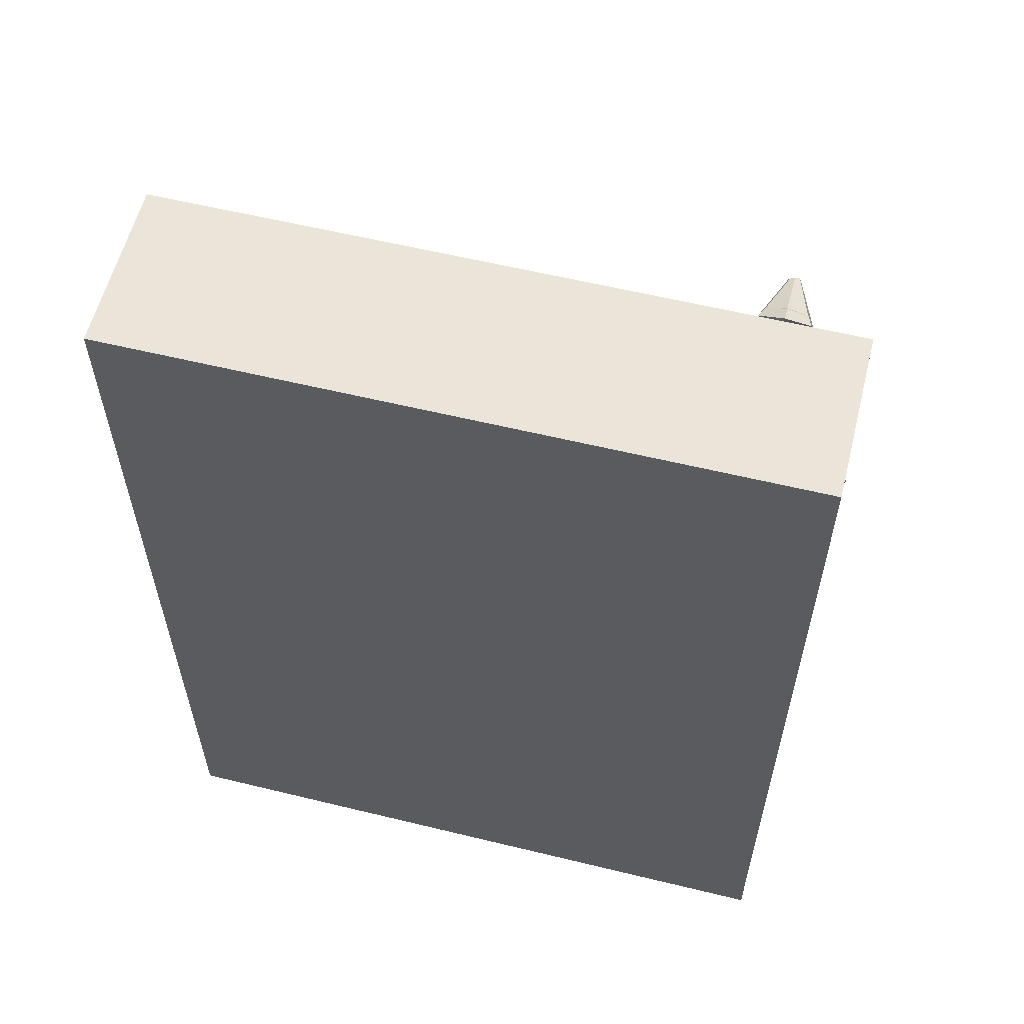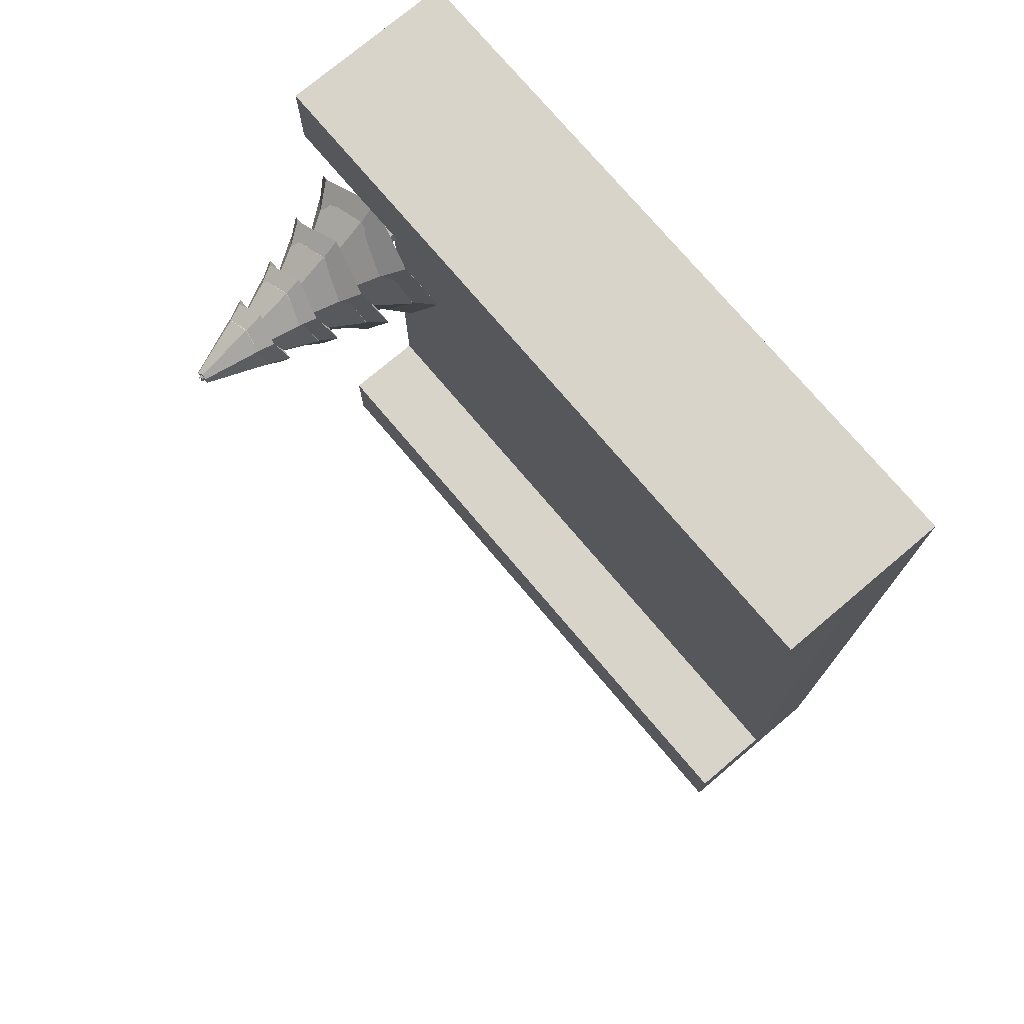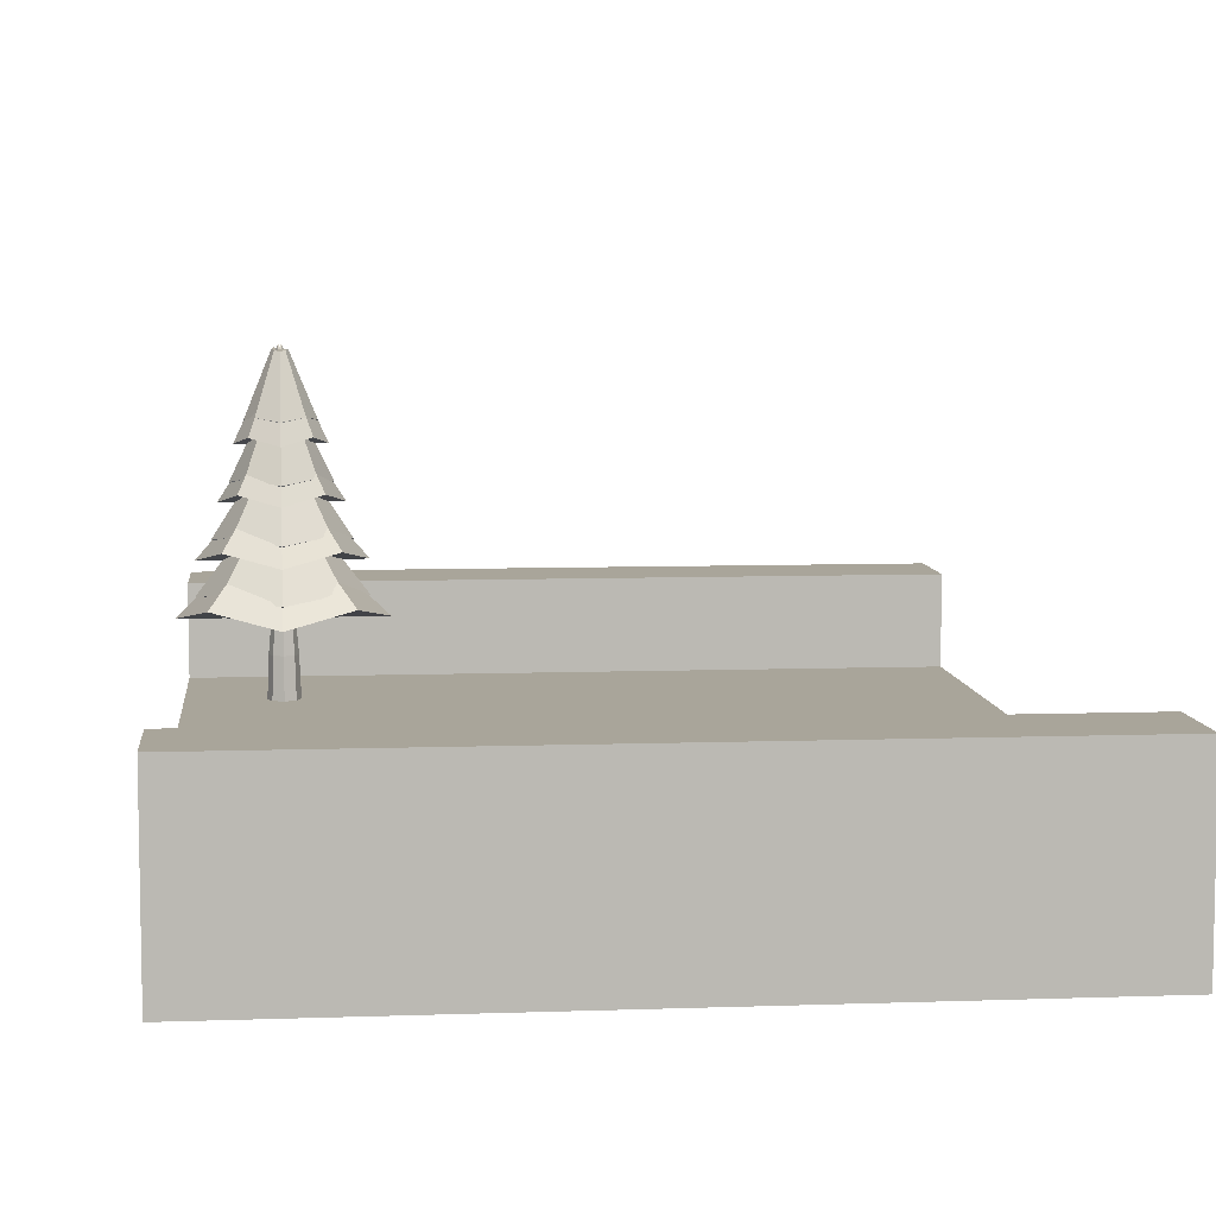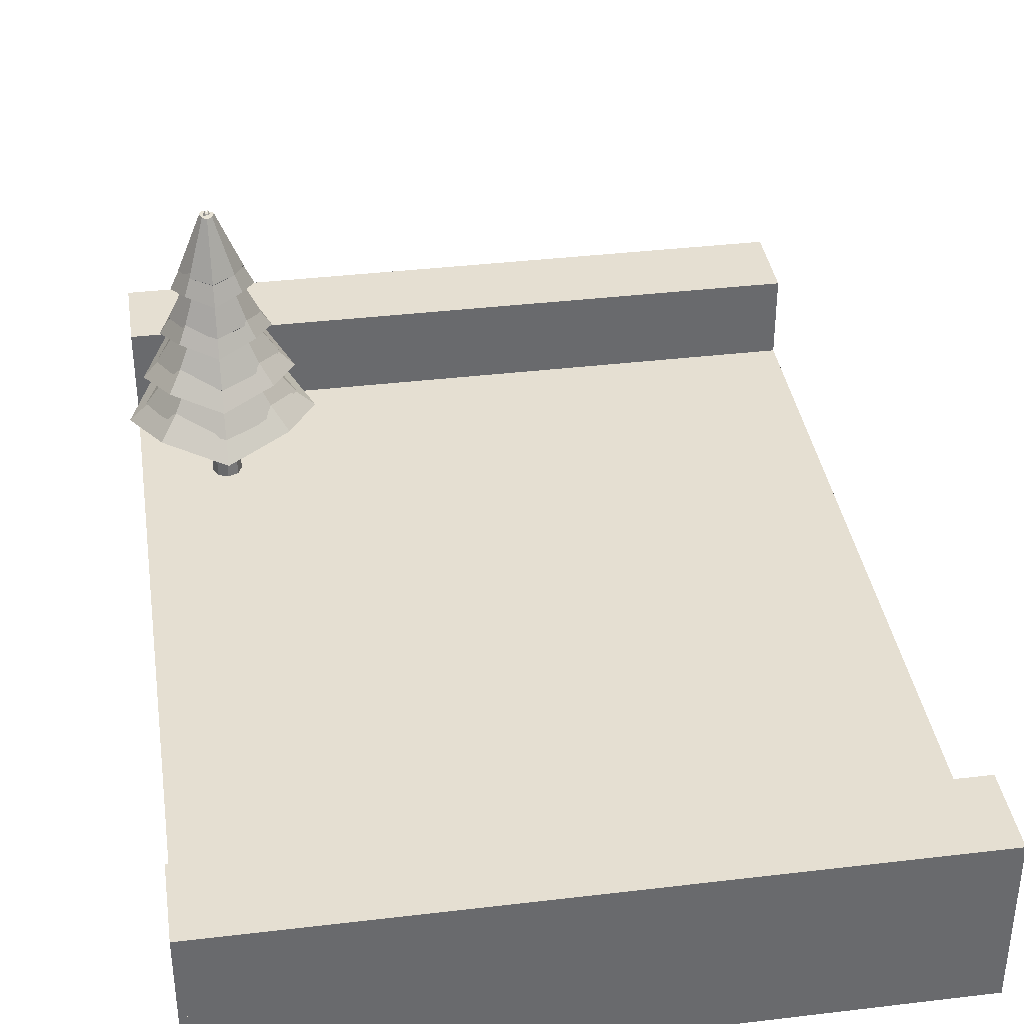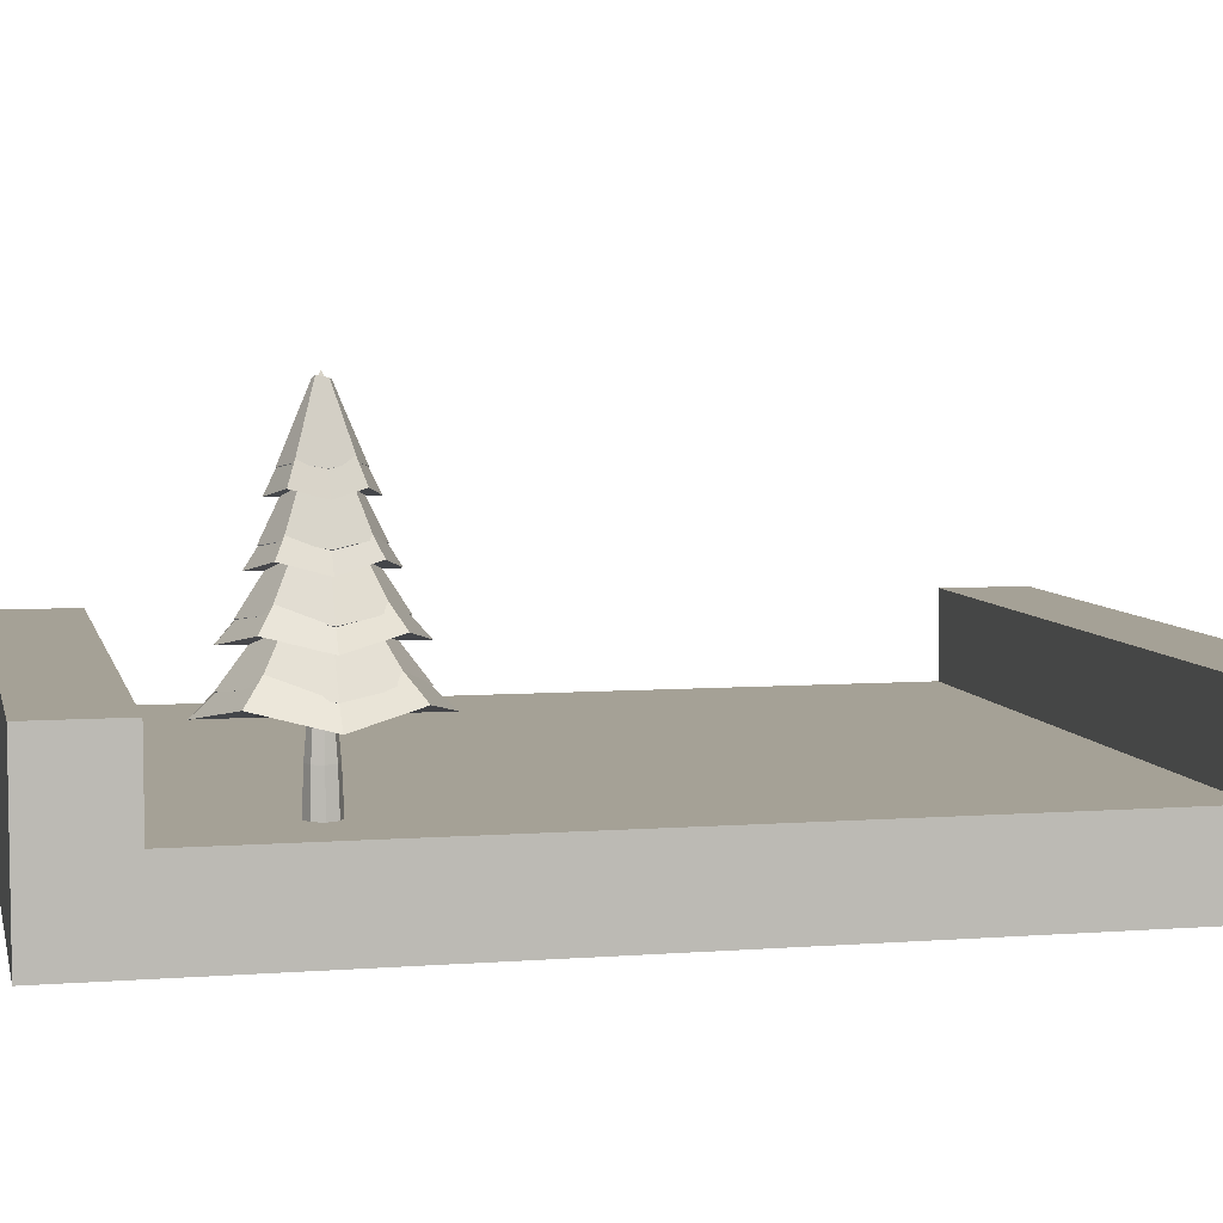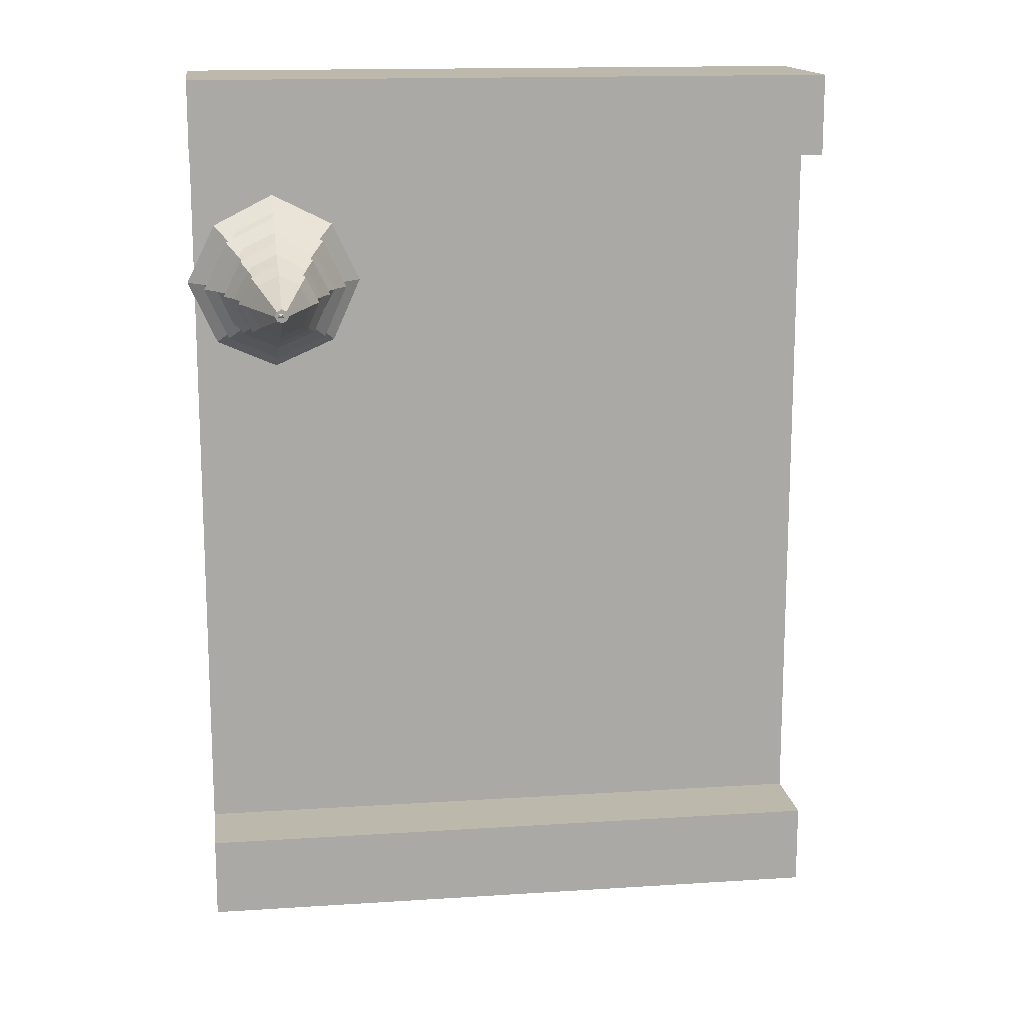
<metadata>
{"format":"obj","ext":"obj","renderer":"f3d","projection":"perspective","resolution":1024,"background":"white","views":[{"elev":58.7,"azim":14.1,"up":"+Z"},{"elev":75.1,"azim":-130.2,"up":"+Z"},{"elev":7.5,"azim":174.3,"up":"+Y"},{"elev":37.3,"azim":171.3,"up":"+Y"},{"elev":6.1,"azim":77.2,"up":"+Y"},{"elev":14.9,"azim":172.0,"up":"+Z"}]}
</metadata>
<code>
o Cube
v 4 0.5 -6
v 4 -0.5 -6
v 4 0.5 5
v 4 -0.5 5
v -4 0.5 -6
v -4 -0.5 -6
v -4 0.5 5
v -4 -0.5 5
f 1 5 7 3
f 4 3 7 8
f 8 7 5 6
f 6 2 4 8
f 2 1 3 4
f 6 5 1 2
o Cube.001
v 4 1.5 4
v 4 0.5 4
v 4 1.5 5
v 4 0.5 5
v -4 1.5 4
v -4 0.5 4
v -4 1.5 5
v -4 0.5 5
f 9 13 15 11
f 12 11 15 16
f 16 15 13 14
f 14 10 12 16
f 10 9 11 12
f 14 13 9 10
o Cube.002
v 4 1.5 -6
v 4 0.5 -6
v 4 1.5 -5
v 4 0.5 -5
v -4 1.5 -6
v -4 0.5 -6
v -4 1.5 -5
v -4 0.5 -5
f 17 21 23 19
f 20 19 23 24
f 24 23 21 22
f 22 18 20 24
f 18 17 19 20
f 22 21 17 18
o tree_Cylinder.003
v 3 1.486 1.988
v 3 3.983 2.418
v 3.353 1.557 2.147
v 3.056 3.996 2.444
v 3.512 1.486 2.5
v 3.081 4.011 2.5
v 3.353 1.557 2.853
v 3.056 4.02 2.556
v 3 1.486 3.012
v 3 3.988 2.582
v 2.647 1.557 2.853
v 2.944 3.996 2.556
v 2.488 1.486 2.5
v 2.919 4.006 2.5
v 2.647 1.557 2.147
v 2.944 3.996 2.444
v 3 1.48 1.924
v 3 1.988 1.963
v 3 2.563 2.081
v 3 3.139 2.194
v 3.21 3.187 2.29
v 3.287 2.625 2.213
v 3.368 2.065 2.132
v 3.395 1.568 2.105
v 3.306 3.139 2.5
v 3.419 2.563 2.5
v 3.537 1.988 2.5
v 3.576 1.48 2.5
v 3.21 3.187 2.71
v 3.287 2.625 2.787
v 3.368 2.065 2.868
v 3.395 1.568 2.895
v 3 3.139 2.806
v 3 2.563 2.919
v 3 1.988 3.037
v 3 1.48 3.076
v 2.79 3.187 2.71
v 2.713 2.625 2.787
v 2.632 2.065 2.868
v 2.605 1.568 2.895
v 2.694 3.139 2.5
v 2.581 2.563 2.5
v 2.463 1.988 2.5
v 2.424 1.48 2.5
v 2.79 3.187 2.29
v 2.713 2.625 2.213
v 2.632 2.065 2.132
v 2.605 1.568 2.105
v 3 3.302 2.133
v 3.252 3.343 2.248
v 3.367 3.307 2.5
v 3.252 3.346 2.752
v 3 3.303 2.867
v 2.748 3.343 2.752
v 2.633 3.306 2.5
v 2.748 3.343 2.248
v 3 2.689 1.978
v 3.358 2.747 2.142
v 3.522 2.689 2.5
v 3.358 2.747 2.858
v 3 2.689 3.022
v 2.642 2.747 2.858
v 2.478 2.689 2.5
v 2.642 2.747 2.142
v 3 2.114 1.792
v 3.486 2.187 2.014
v 3.708 2.114 2.5
v 3.486 2.187 2.986
v 3 2.114 3.208
v 2.514 2.187 2.986
v 2.292 2.114 2.5
v 2.514 2.187 2.014
v 3 1.542 1.626
v 3.6 1.629 1.9
v 3.874 1.542 2.5
v 3.6 1.629 3.1
v 3 1.542 3.374
v 2.4 1.629 3.1
v 2.126 1.542 2.5
v 2.4 1.629 1.9
v 3 1.329 1.932
v 3 4.013 2.482
v 3.384 1.487 2.116
v 3.012 4.013 2.488
v 3.568 1.329 2.5
v 3.017 4.054 2.5
v 3.384 1.487 2.884
v 3.012 4.054 2.512
v 3 1.329 3.068
v 3 4.013 2.518
v 2.616 1.487 2.884
v 2.988 4.013 2.512
v 2.432 1.329 2.5
v 2.983 4.054 2.5
v 2.616 1.487 2.116
v 2.988 4.013 2.488
v 3 1.329 1.932
v 3 1.909 2.032
v 3 2.489 2.133
v 3 3.069 2.233
v 3.18 3.151 2.32
v 3.248 2.597 2.252
v 3.316 2.042 2.184
v 3.384 1.487 2.116
v 3.267 3.069 2.5
v 3.367 2.489 2.5
v 3.468 1.909 2.5
v 3.568 1.329 2.5
v 3.18 3.151 2.68
v 3.248 2.597 2.748
v 3.316 2.042 2.816
v 3.384 1.487 2.884
v 3 3.069 2.767
v 3 2.489 2.867
v 3 1.909 2.968
v 3 1.329 3.068
v 2.82 3.151 2.68
v 2.752 2.597 2.748
v 2.684 2.042 2.816
v 2.616 1.487 2.884
v 2.733 3.069 2.5
v 2.633 2.489 2.5
v 2.532 1.909 2.5
v 2.432 1.329 2.5
v 2.82 3.151 2.32
v 2.752 2.597 2.252
v 2.684 2.042 2.184
v 2.616 1.487 2.116
v 3 3.069 2.026
v 3.32 3.151 2.18
v 3.474 3.069 2.5
v 3.32 3.151 2.82
v 3 3.069 2.974
v 2.68 3.151 2.82
v 2.526 3.069 2.5
v 2.68 3.151 2.18
v 3 2.489 1.861
v 3.432 2.597 2.068
v 3.639 2.489 2.5
v 3.432 2.597 2.932
v 3 2.489 3.139
v 2.568 2.597 2.932
v 2.361 2.489 2.5
v 2.568 2.597 2.068
v 3 1.909 1.629
v 3.589 2.042 1.911
v 3.871 1.909 2.5
v 3.589 2.042 3.089
v 3 1.909 3.371
v 2.411 2.042 3.089
v 2.129 1.909 2.5
v 2.411 2.042 1.911
v 3 1.329 1.422
v 3.729 1.487 1.771
v 4.078 1.329 2.5
v 3.729 1.487 3.229
v 3 1.329 3.578
v 2.271 1.487 3.229
v 1.922 1.329 2.5
v 2.271 1.487 1.771
v 3 0.4631 2.35
v 3 1.646 2.429
v 3.122 0.4631 2.4
v 3.066 1.646 2.456
v 3.172 0.4631 2.522
v 3.093 1.646 2.522
v 3.122 0.4631 2.643
v 3.066 1.646 2.587
v 3 0.4631 2.694
v 3 1.646 2.615
v 2.878 0.4631 2.643
v 2.934 1.646 2.587
v 2.828 0.4631 2.522
v 2.907 1.646 2.522
v 2.878 0.4631 2.4
v 2.934 1.646 2.456
v 3 0.9541 2.37
v 3.107 0.9541 2.414
v 3.152 0.9541 2.522
v 3.107 0.9541 2.629
v 3 0.9541 2.674
v 2.893 0.9541 2.629
v 2.848 0.9541 2.522
v 2.893 0.9541 2.414
f 73 26 28 74
f 74 28 30 75
f 75 30 32 76
f 76 32 34 77
f 77 34 36 78
f 78 36 38 79
f 28 26 40 38 36 34 32 30
f 79 38 40 80
f 80 40 26 73
f 25 27 29 31 33 35 37 39
f 39 72 41 25
f 104 71 42 97
f 96 70 43 89
f 88 69 44 81
f 37 68 72 39
f 103 67 71 104
f 95 66 70 96
f 87 65 69 88
f 35 64 68 37
f 102 63 67 103
f 94 62 66 95
f 86 61 65 87
f 33 60 64 35
f 101 59 63 102
f 93 58 62 94
f 85 57 61 86
f 31 56 60 33
f 100 55 59 101
f 92 54 58 93
f 84 53 57 85
f 29 52 56 31
f 99 51 55 100
f 91 50 54 92
f 83 49 53 84
f 27 48 52 29
f 98 47 51 99
f 90 46 50 91
f 82 45 49 83
f 25 41 48 27
f 97 42 47 98
f 89 43 46 90
f 81 44 45 82
f 69 80 73 44
f 65 79 80 69
f 61 78 79 65
f 57 77 78 61
f 53 76 77 57
f 49 75 76 53
f 45 74 75 49
f 44 73 74 45
f 43 81 82 46
f 46 82 83 50
f 50 83 84 54
f 54 84 85 58
f 58 85 86 62
f 62 86 87 66
f 66 87 88 70
f 70 88 81 43
f 42 89 90 47
f 47 90 91 51
f 51 91 92 55
f 55 92 93 59
f 59 93 94 63
f 63 94 95 67
f 67 95 96 71
f 71 96 89 42
f 41 97 98 48
f 48 98 99 52
f 52 99 100 56
f 56 100 101 60
f 60 101 102 64
f 64 102 103 68
f 68 103 104 72
f 72 104 97 41
f 153 106 108 154
f 154 108 110 155
f 155 110 112 156
f 156 112 114 157
f 157 114 116 158
f 158 116 118 159
f 108 106 120 118 116 114 112 110
f 159 118 120 160
f 160 120 106 153
f 105 107 109 111 113 115 117 119
f 119 152 121 105
f 184 151 122 177
f 176 150 123 169
f 168 149 124 161
f 117 148 152 119
f 183 147 151 184
f 175 146 150 176
f 167 145 149 168
f 115 144 148 117
f 182 143 147 183
f 174 142 146 175
f 166 141 145 167
f 113 140 144 115
f 181 139 143 182
f 173 138 142 174
f 165 137 141 166
f 111 136 140 113
f 180 135 139 181
f 172 134 138 173
f 164 133 137 165
f 109 132 136 111
f 179 131 135 180
f 171 130 134 172
f 163 129 133 164
f 107 128 132 109
f 178 127 131 179
f 170 126 130 171
f 162 125 129 163
f 105 121 128 107
f 177 122 127 178
f 169 123 126 170
f 161 124 125 162
f 149 160 153 124
f 145 159 160 149
f 141 158 159 145
f 137 157 158 141
f 133 156 157 137
f 129 155 156 133
f 125 154 155 129
f 124 153 154 125
f 123 161 162 126
f 126 162 163 130
f 130 163 164 134
f 134 164 165 138
f 138 165 166 142
f 142 166 167 146
f 146 167 168 150
f 150 168 161 123
f 122 169 170 127
f 127 170 171 131
f 131 171 172 135
f 135 172 173 139
f 139 173 174 143
f 143 174 175 147
f 147 175 176 151
f 151 176 169 122
f 121 177 178 128
f 128 178 179 132
f 132 179 180 136
f 136 180 181 140
f 140 181 182 144
f 144 182 183 148
f 148 183 184 152
f 152 184 177 121
f 201 186 188 202
f 202 188 190 203
f 203 190 192 204
f 204 192 194 205
f 205 194 196 206
f 206 196 198 207
f 188 186 200 198 196 194 192 190
f 207 198 200 208
f 208 200 186 201
f 185 187 189 191 193 195 197 199
f 199 208 201 185
f 197 207 208 199
f 195 206 207 197
f 193 205 206 195
f 191 204 205 193
f 189 203 204 191
f 187 202 203 189
f 185 201 202 187

</code>
